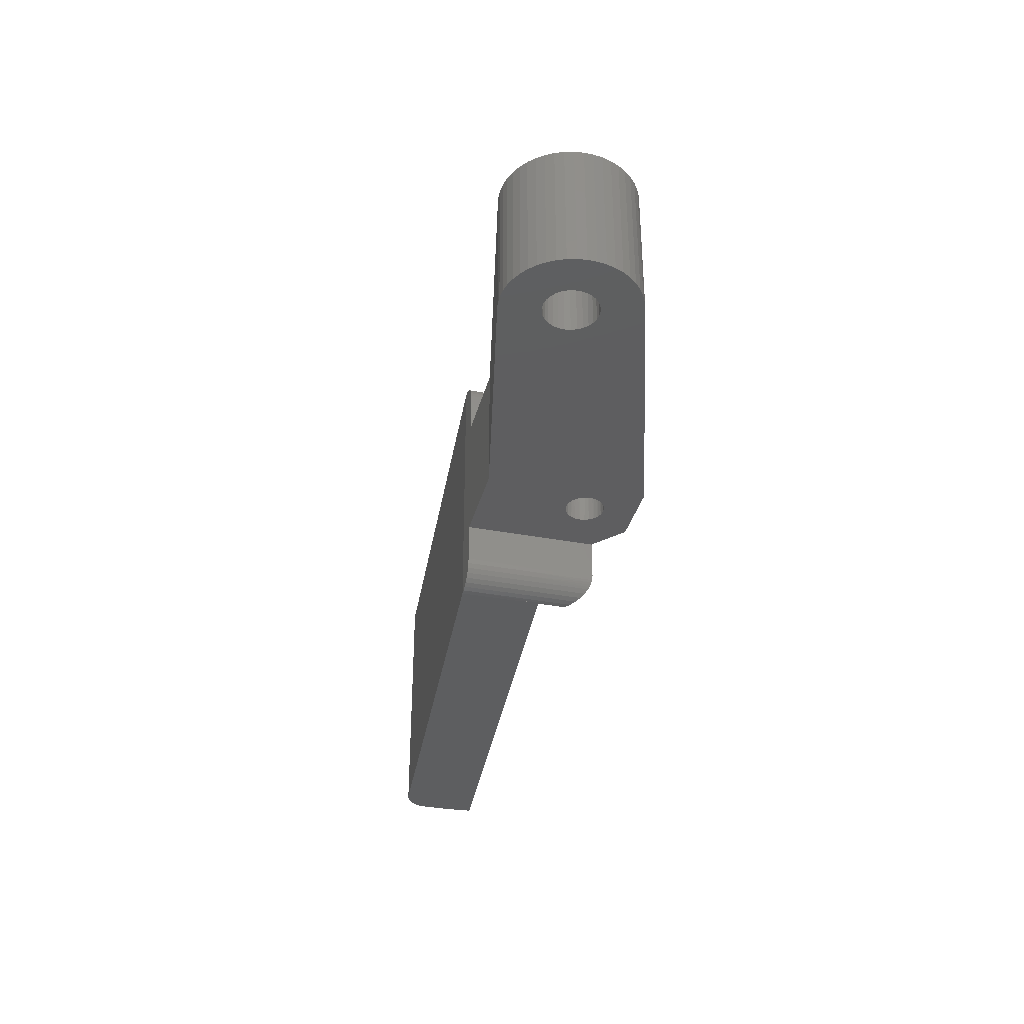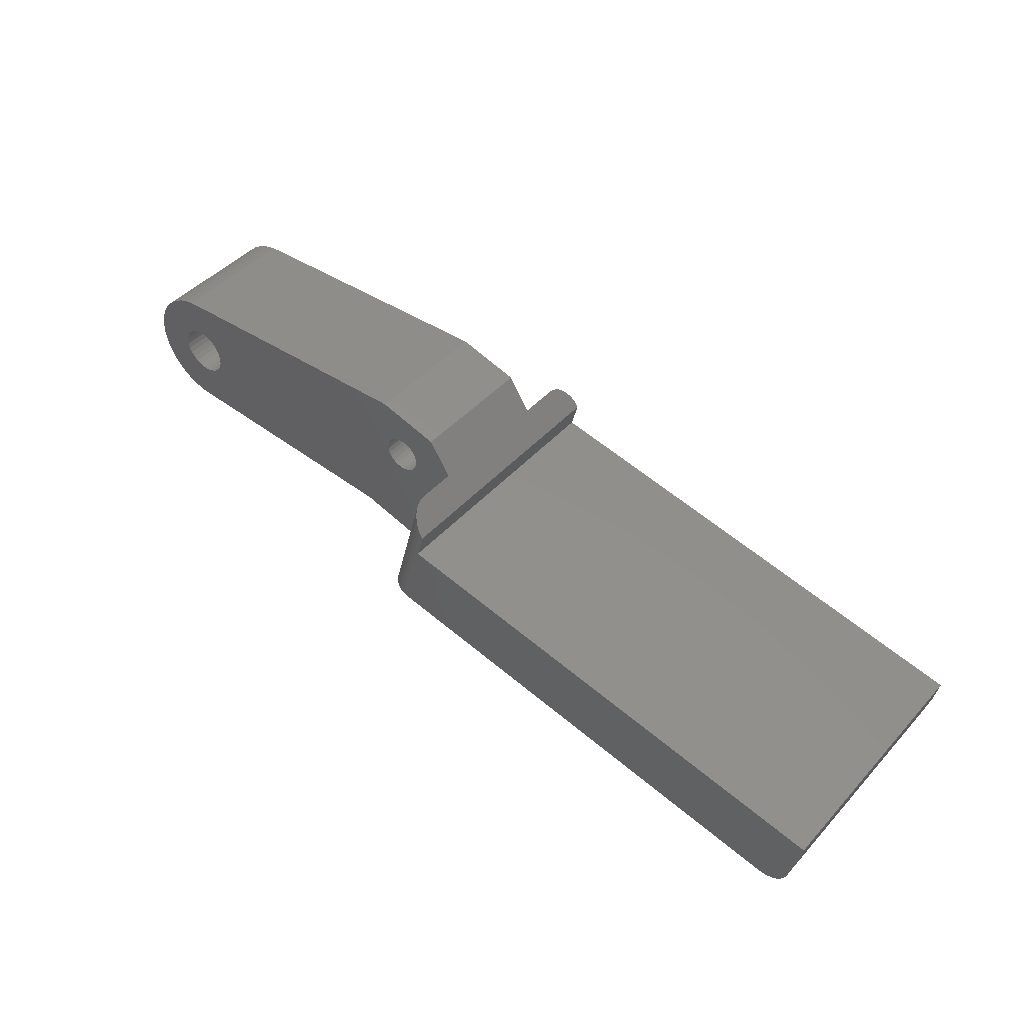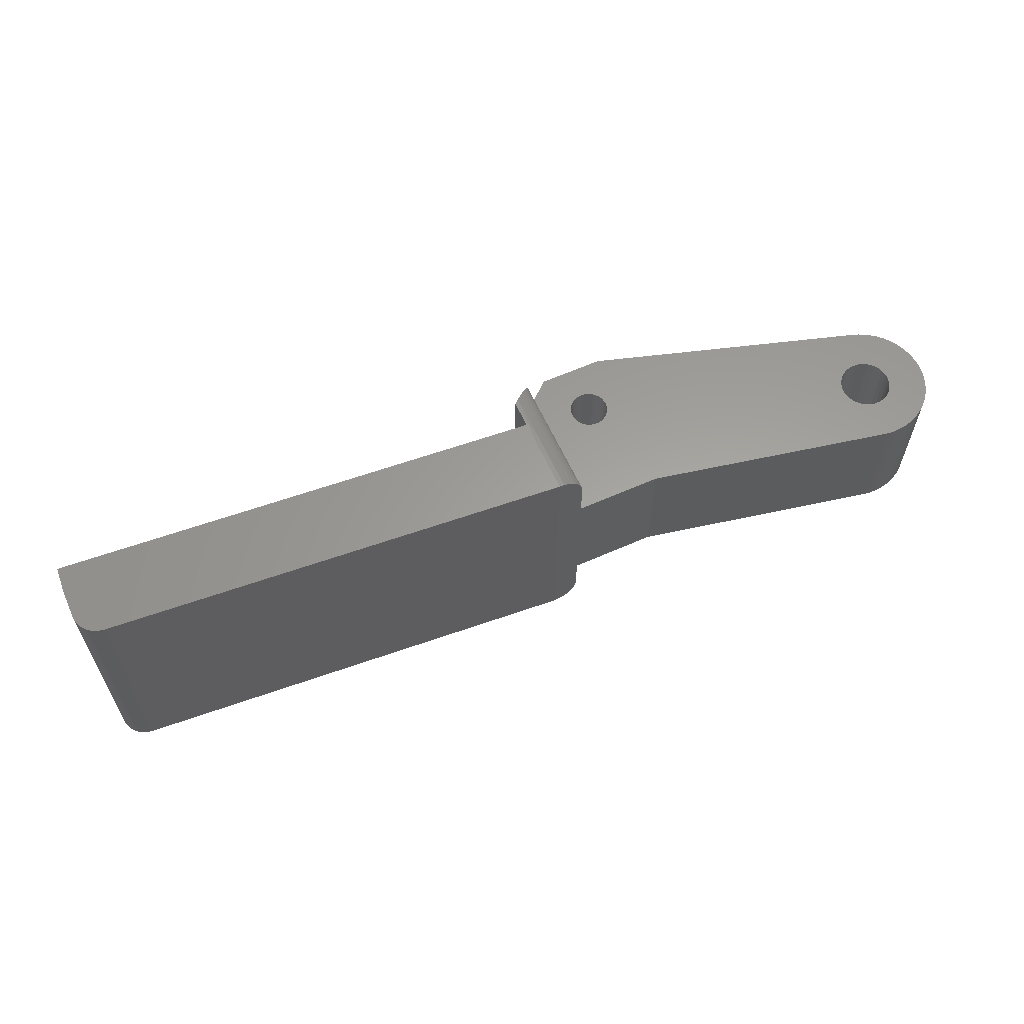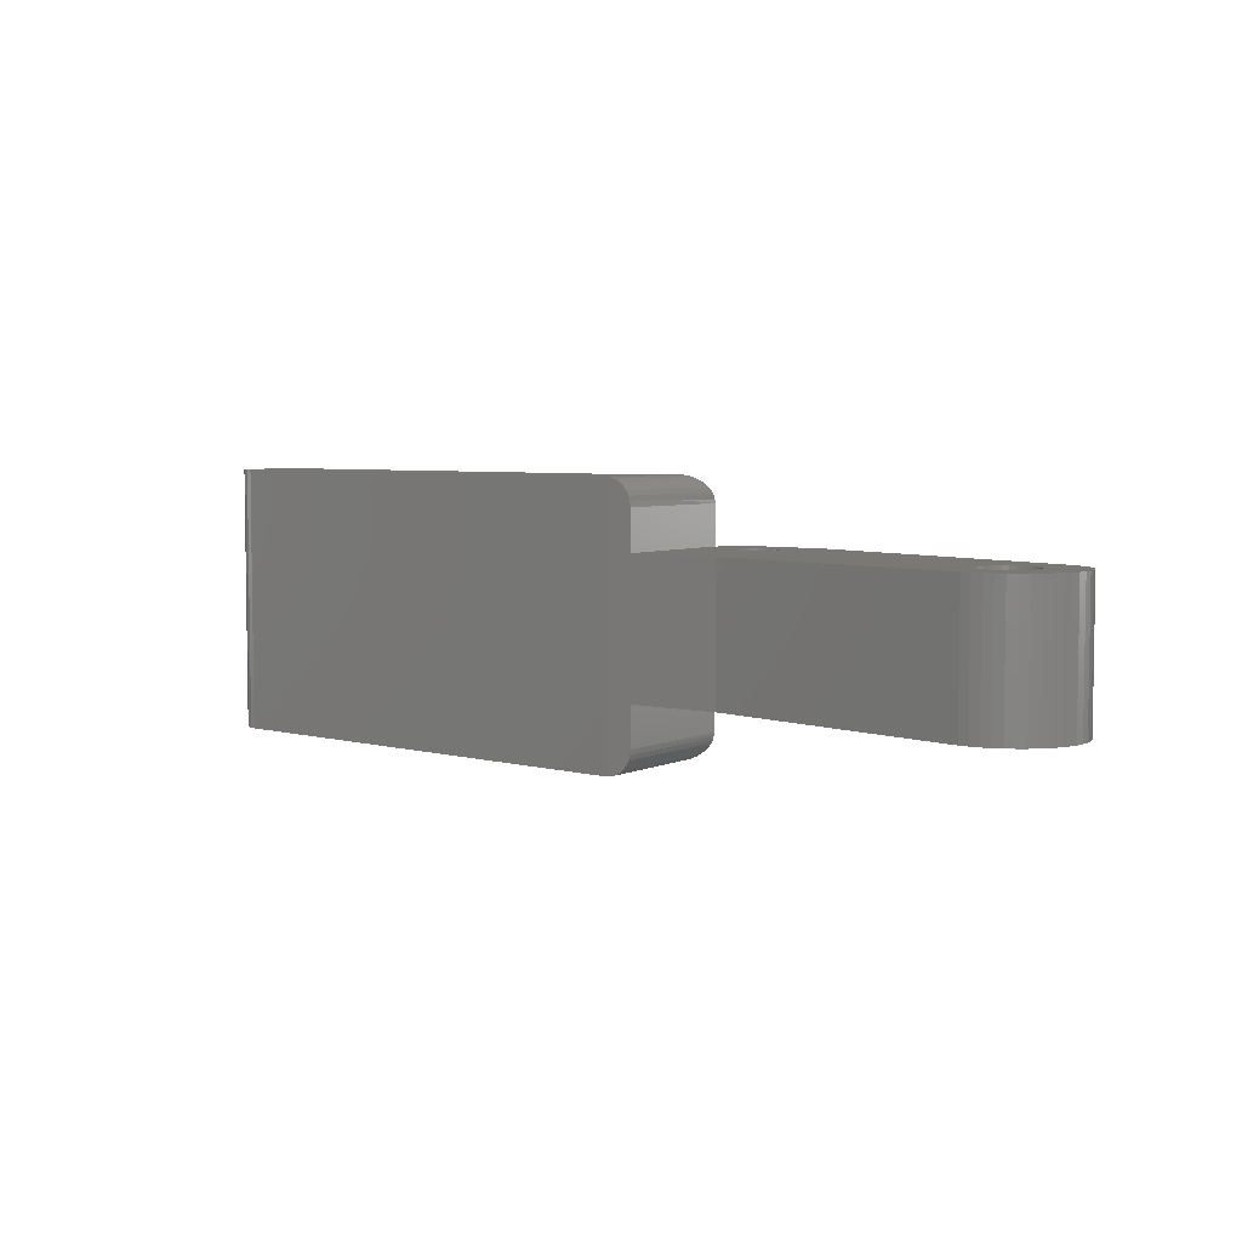
<metadata>
{"format":"stl","ext":"stl","renderer":"f3d","projection":"perspective","resolution":1024,"background":"white","views":[{"elev":-35.3,"azim":90.9,"up":"+Z"},{"elev":45.1,"azim":-140.9,"up":"+Y"},{"elev":61.1,"azim":-9.4,"up":"+Z"},{"elev":5.1,"azim":50.8,"up":"+Z"}]}
</metadata>
<code>
# stl→obj: 291 verts, 586 faces
v -32.99 -28.81 15
v -32.99 -28.81 8.333
v -32.56 -28.77 15
v -32.99 -28.81 1.667
v -32.56 -28.77 -5
v -32.99 -28.81 -5
v -33.41 -28.75 -5
v -33.41 -28.75 1.667
v -33.81 -28.6 -5
v -33.81 -28.6 1.667
v -34.17 -28.37 -5
v -34.17 -28.37 1.667
v -34.47 -28.08 -5
v -34.47 -28.08 1.667
v -34.7 -27.72 -5
v -34.7 -27.72 1.667
v -34.86 -27.32 -5
v -34.7 -27.72 8.333
v -34.86 -27.32 15
v -34.7 -27.72 15
v -34.47 -28.08 15
v -34.47 -28.08 8.333
v -34.17 -28.37 15
v -34.17 -28.37 8.333
v -33.81 -28.6 15
v -33.81 -28.6 8.333
v -33.41 -28.75 15
v -33.41 -28.75 8.333
v 2.854 -22.28 -5
v -35.46 -25.09 -5
v 1.777 -18.26 -5
v -35.46 -25.09 15
v 1.417 -16.3 15
v 1.258 -16.32 15
v 1.777 -18.26 15
v -35.82 -23.12 15
v 1.417 -16.3 14.99
v 1.364 -16.3 15
v 1.311 -16.31 15
v 1.258 -16.32 -5
v 1.311 -16.31 -4.999
v 1.417 -16.3 -5
v 1.364 -16.3 -4.997
v 1.417 -16.3 -4.994
v -35.82 -23.12 -5
v 0.7012 -14.25 15
v 0.7012 -14.25 -5
v 1.924 -17.3 14.96
v 0.9881 -13.81 14.96
v 2.854 -22.28 15
v 3.231 -22.18 14.96
v 2.286 -17.2 14.85
v 3.593 -22.08 14.85
v 2.62 -17.11 14.66
v 3.927 -21.99 14.66
v 2.913 -17.04 14.41
v 4.22 -21.91 14.41
v 3.153 -16.97 14.11
v 4.46 -21.85 14.11
v 3.332 -16.92 13.77
v 4.639 -21.8 13.77
v 3.441 -16.89 13.39
v 4.748 -21.77 13.39
v 4.786 -21.76 13
v 2.172 -12.01 13
v 2.164 -12.02 13.2
v 2.143 -12.05 13.39
v 2.108 -12.1 13.58
v 2.06 -12.18 13.77
v 1.998 -12.27 13.94
v 1.924 -12.38 14.11
v 1.741 -12.66 14.41
v 1.518 -13 14.66
v 1.264 -13.39 14.85
v 0.9881 -13.81 -4.962
v 2.172 -12.01 10
v 2.172 -12.01 0
v 3.903 -9.368 10
v 3.903 -9.368 0
v 2.172 -12.01 -3
v 1.998 -12.27 -3.943
v 1.924 -12.38 -4.111
v 1.741 -12.66 -4.414
v 2.164 -12.02 -3.196
v 2.143 -12.05 -3.39
v 2.108 -12.1 -3.581
v 2.06 -12.18 -3.765
v 1.518 -13 -4.663
v 1.264 -13.39 -4.848
v 28.35 -14.4 10
v 28.31 -13.97 0
v 28.31 -13.97 10
v 28.35 -13.54 0
v 28.35 -13.54 10
v 28.49 -13.13 0
v 28.49 -13.13 10
v 28.71 -12.76 0
v 28.71 -12.76 10
v 29.01 -12.44 0
v 29.01 -12.44 10
v 29.37 -12.2 0
v 29.37 -12.2 10
v 29.77 -12.04 0
v 29.77 -12.04 10
v 30.2 -11.97 0
v 30.2 -11.97 10
v 30.63 -11.99 0
v 30.63 -11.99 10
v 31.05 -12.11 0
v 31.05 -12.11 10
v 31.43 -12.31 0
v 31.43 -12.31 10
v 31.76 -12.59 0
v 31.76 -12.59 10
v 32.02 -12.94 0
v 32.02 -12.94 10
v 32.2 -13.33 0
v 32.2 -13.33 10
v 32.29 -13.75 0
v 32.29 -13.75 10
v 32.29 -14.18 0
v 32.29 -14.18 10
v 32.2 -14.61 0
v 32.2 -14.61 10
v 32.02 -15 0
v 32.02 -15 10
v 31.76 -15.34 0
v 31.76 -15.34 10
v 31.43 -15.62 0
v 31.43 -15.62 10
v 31.05 -15.83 0
v 31.05 -15.83 10
v 30.63 -15.94 0
v 30.63 -15.94 10
v 30.2 -15.96 0
v 30.2 -15.96 10
v 29.77 -15.89 0
v 29.77 -15.89 10
v 29.37 -15.73 0
v 29.37 -15.73 10
v 29.01 -15.49 0
v 29.01 -15.49 10
v 28.71 -15.18 0
v 28.71 -15.18 10
v 28.49 -14.81 0
v 28.49 -14.81 10
v 28.35 -14.4 0
v 5.694 -13.01 10
v 5.659 -12.83 5
v 5.647 -12.64 10
v 5.659 -12.45 5
v 5.694 -12.27 10
v 5.752 -12.09 5
v 5.833 -11.92 10
v 5.933 -11.76 5
v 6.054 -11.61 10
v 6.191 -11.48 5
v 6.343 -11.37 10
v 6.508 -11.28 5
v 6.683 -11.21 10
v 6.866 -11.17 5
v 7.053 -11.14 10
v 7.241 -11.14 5
v 7.428 -11.17 10
v 7.611 -11.21 5
v 7.786 -11.28 10
v 7.951 -11.37 5
v 8.103 -11.48 10
v 8.24 -11.61 5
v 8.361 -11.76 10
v 8.461 -11.92 5
v 8.542 -12.09 10
v 8.6 -12.27 5
v 8.635 -12.45 10
v 8.647 -12.64 5
v 8.635 -12.83 10
v 8.6 -13.01 5
v 8.542 -13.19 10
v 8.461 -13.36 5
v 8.361 -13.52 10
v 8.24 -13.67 5
v 8.103 -13.8 10
v 7.951 -13.91 5
v 7.786 -14 10
v 7.611 -14.07 5
v 7.428 -14.11 10
v 7.241 -14.14 5
v 7.053 -14.14 10
v 6.866 -14.11 5
v 6.683 -14.07 10
v 6.508 -14 5
v 6.343 -13.91 10
v 6.191 -13.8 5
v 6.054 -13.67 10
v 5.933 -13.52 5
v 5.833 -13.36 10
v 5.752 -13.19 5
v 5.694 -12.27 0
v 5.647 -12.64 0
v 5.694 -13.01 0
v 5.833 -13.36 0
v 6.054 -13.67 0
v 6.343 -13.91 0
v 6.683 -14.07 0
v 7.053 -14.14 0
v 7.428 -14.11 0
v 7.786 -14 0
v 8.103 -13.8 0
v 8.361 -13.52 0
v 8.542 -13.19 0
v 8.635 -12.83 0
v 8.635 -12.45 0
v 8.542 -12.09 0
v 8.361 -11.76 0
v 8.103 -11.48 0
v 7.786 -11.28 0
v 7.428 -11.17 0
v 7.053 -11.14 0
v 6.683 -11.21 0
v 6.343 -11.37 0
v 6.054 -11.61 0
v 5.833 -11.92 0
v 4.786 -21.76 10
v 4.786 -21.76 0
v 3.231 -22.18 -4.962
v 3.593 -22.08 -4.848
v 3.927 -21.99 -4.663
v 4.786 -21.76 -3
v 4.22 -21.91 -4.414
v 4.46 -21.85 -4.111
v 4.639 -21.8 -3.765
v 4.748 -21.77 -3.39
v 11.25 -20.03 0
v 11.25 -20.03 10
v 30.31 -18.97 0
v 30.31 -18.97 10
v 30.99 -18.92 10
v 30.99 -18.92 0
v 31.65 -18.78 10
v 31.65 -18.78 0
v 32.3 -18.55 10
v 32.3 -18.55 0
v 32.9 -18.24 10
v 32.9 -18.24 0
v 33.46 -17.85 10
v 33.46 -17.85 0
v 33.96 -17.38 10
v 33.96 -17.38 0
v 34.39 -16.85 10
v 34.39 -16.85 0
v 34.75 -16.27 10
v 34.75 -16.27 0
v 35.02 -15.64 10
v 35.02 -15.64 0
v 35.2 -14.98 10
v 35.2 -14.98 0
v 35.29 -14.31 10
v 35.29 -14.31 0
v 35.29 -13.63 10
v 35.29 -13.63 0
v 35.2 -12.95 10
v 35.2 -12.95 0
v 35.02 -12.29 10
v 35.02 -12.29 0
v 34.75 -11.67 10
v 34.75 -11.67 0
v 34.39 -11.08 10
v 34.39 -11.08 0
v 33.96 -10.55 10
v 33.96 -10.55 0
v 33.46 -10.09 10
v 33.46 -10.09 0
v 32.9 -9.695 10
v 32.9 -9.695 0
v 32.3 -9.381 10
v 32.3 -9.381 0
v 31.65 -9.152 10
v 31.65 -9.152 0
v 30.99 -9.014 10
v 30.99 -9.014 0
v 30.31 -8.967 10
v 30.31 -8.967 0
v 8.727 -8.075 0
v 8.727 -8.075 10
v 1.924 -17.3 -4.962
v 2.286 -17.2 -4.848
v 2.62 -17.11 -4.663
v 2.913 -17.04 -4.414
v 3.153 -16.97 -4.111
v 3.332 -16.92 -3.765
v 3.441 -16.89 -3.39
f 1 2 3
f 3 2 4
f 3 4 5
f 5 4 6
f 6 4 7
f 7 4 8
f 7 8 9
f 9 8 10
f 9 10 11
f 11 10 12
f 11 12 13
f 13 12 14
f 13 14 15
f 15 14 16
f 15 16 17
f 17 16 18
f 17 18 19
f 19 18 20
f 20 18 21
f 21 18 22
f 21 22 23
f 23 22 24
f 23 24 25
f 25 24 26
f 25 26 27
f 27 26 28
f 27 28 1
f 1 28 2
f 8 4 2
f 8 2 28
f 10 8 28
f 10 28 26
f 12 10 26
f 12 26 24
f 14 12 24
f 14 24 22
f 16 14 22
f 16 22 18
f 6 7 5
f 5 7 9
f 5 9 11
f 11 13 5
f 5 13 15
f 5 15 17
f 5 17 29
f 29 17 30
f 29 30 31
f 19 32 17
f 17 32 30
f 33 34 35
f 35 34 32
f 32 34 36
f 37 38 33
f 33 38 39
f 33 39 34
f 40 41 42
f 42 41 43
f 42 43 44
f 35 37 33
f 44 31 42
f 30 32 45
f 45 32 36
f 42 31 40
f 40 31 30
f 40 30 45
f 40 45 34
f 34 45 36
f 34 46 40
f 40 46 47
f 34 39 46
f 46 39 38
f 46 38 37
f 35 48 37
f 37 48 49
f 37 49 46
f 50 51 35
f 35 51 48
f 48 51 52
f 52 51 53
f 52 53 54
f 54 53 55
f 54 55 56
f 56 55 57
f 56 57 58
f 58 57 59
f 58 59 60
f 60 59 61
f 60 61 62
f 62 61 63
f 62 63 64
f 64 65 62
f 62 65 66
f 62 66 67
f 67 68 62
f 62 68 60
f 68 69 60
f 60 69 70
f 60 70 58
f 58 70 71
f 58 71 72
f 58 72 56
f 56 72 73
f 56 73 54
f 54 73 74
f 54 74 52
f 52 74 49
f 52 49 48
f 5 29 3
f 3 29 50
f 20 3 19
f 19 3 50
f 19 50 32
f 32 50 35
f 20 21 3
f 3 21 23
f 3 23 25
f 25 27 3
f 3 27 1
f 75 47 76
f 76 47 46
f 76 46 49
f 49 74 76
f 76 74 73
f 76 73 72
f 72 71 76
f 76 71 70
f 76 70 65
f 65 70 69
f 65 69 68
f 68 67 65
f 65 67 66
f 75 76 77
f 77 76 78
f 77 78 79
f 80 81 77
f 77 81 82
f 77 82 83
f 84 85 80
f 80 85 86
f 80 86 87
f 87 81 80
f 83 88 77
f 77 88 89
f 77 89 75
f 90 91 92
f 92 91 93
f 92 93 94
f 94 93 95
f 94 95 96
f 96 95 97
f 96 97 98
f 98 97 99
f 98 99 100
f 100 99 101
f 100 101 102
f 102 101 103
f 102 103 104
f 104 103 105
f 104 105 106
f 106 105 107
f 106 107 108
f 108 107 109
f 108 109 110
f 110 109 111
f 110 111 112
f 112 111 113
f 112 113 114
f 114 113 115
f 114 115 116
f 116 115 117
f 116 117 118
f 118 117 119
f 118 119 120
f 120 119 121
f 120 121 122
f 122 121 123
f 122 123 124
f 124 123 125
f 124 125 126
f 126 125 127
f 126 127 128
f 128 127 129
f 128 129 130
f 130 129 131
f 130 131 132
f 132 131 133
f 132 133 134
f 134 133 135
f 134 135 136
f 136 135 137
f 136 137 138
f 138 137 139
f 138 139 140
f 140 139 141
f 140 141 142
f 142 141 143
f 142 143 144
f 144 143 145
f 144 145 146
f 146 145 147
f 146 147 90
f 90 147 91
f 148 149 150
f 150 149 151
f 150 151 152
f 152 151 153
f 152 153 154
f 154 153 155
f 154 155 156
f 156 155 157
f 156 157 158
f 158 157 159
f 158 159 160
f 160 159 161
f 160 161 162
f 162 161 163
f 162 163 164
f 164 163 165
f 164 165 166
f 166 165 167
f 166 167 168
f 168 167 169
f 168 169 170
f 170 169 171
f 170 171 172
f 172 171 173
f 172 173 174
f 174 173 175
f 174 175 176
f 176 175 177
f 176 177 178
f 178 177 179
f 178 179 180
f 180 179 181
f 180 181 182
f 182 181 183
f 182 183 184
f 184 183 185
f 184 185 186
f 186 185 187
f 186 187 188
f 188 187 189
f 188 189 190
f 190 189 191
f 190 191 192
f 192 191 193
f 192 193 194
f 194 193 195
f 194 195 196
f 196 195 197
f 196 197 148
f 148 197 149
f 198 151 199
f 199 151 149
f 199 149 200
f 200 149 197
f 200 197 201
f 201 197 195
f 201 195 202
f 202 195 193
f 202 193 203
f 203 193 191
f 203 191 204
f 204 191 189
f 204 189 205
f 205 189 187
f 205 187 206
f 206 187 185
f 206 185 207
f 207 185 183
f 207 183 208
f 208 183 181
f 208 181 209
f 209 181 179
f 209 179 210
f 210 179 177
f 210 177 211
f 211 177 175
f 211 175 212
f 212 175 173
f 212 173 213
f 213 173 171
f 213 171 214
f 214 171 169
f 214 169 215
f 215 169 167
f 215 167 216
f 216 167 165
f 216 165 217
f 217 165 163
f 217 163 218
f 218 163 161
f 218 161 219
f 219 161 159
f 219 159 220
f 220 159 157
f 220 157 221
f 221 157 155
f 221 155 222
f 222 155 153
f 222 153 198
f 198 153 151
f 51 50 223
f 223 50 29
f 223 29 224
f 224 29 225
f 224 225 226
f 226 227 224
f 224 227 228
f 228 227 229
f 228 229 230
f 230 231 228
f 228 231 232
f 224 233 223
f 223 233 234
f 64 55 223
f 223 55 53
f 223 53 51
f 63 61 64
f 64 61 59
f 64 59 57
f 57 55 64
f 233 235 234
f 234 235 236
f 236 235 237
f 237 235 238
f 237 238 239
f 239 238 240
f 239 240 241
f 241 240 242
f 241 242 243
f 243 242 244
f 243 244 245
f 245 244 246
f 245 246 247
f 247 246 248
f 247 248 249
f 249 248 250
f 249 250 251
f 251 250 252
f 251 252 253
f 253 252 254
f 253 254 255
f 255 254 256
f 255 256 257
f 257 256 258
f 257 258 259
f 259 258 260
f 259 260 261
f 261 260 262
f 261 262 263
f 263 262 264
f 263 264 265
f 265 264 266
f 265 266 267
f 267 266 268
f 267 268 269
f 269 268 270
f 269 270 271
f 271 270 272
f 271 272 273
f 273 272 274
f 273 274 275
f 275 274 276
f 275 276 277
f 277 276 278
f 277 278 279
f 279 278 280
f 279 280 281
f 281 280 282
f 282 283 281
f 281 283 284
f 283 79 284
f 284 79 78
f 223 192 76
f 76 192 194
f 76 194 196
f 234 188 223
f 223 188 190
f 223 190 192
f 236 142 234
f 234 142 144
f 234 144 182
f 182 144 146
f 182 146 180
f 180 146 90
f 180 90 92
f 237 239 236
f 236 239 241
f 236 241 136
f 136 241 243
f 136 243 245
f 136 245 134
f 134 245 247
f 134 247 249
f 134 249 132
f 132 249 251
f 132 251 130
f 130 251 253
f 130 253 128
f 128 253 126
f 126 253 255
f 126 255 124
f 124 255 257
f 124 257 122
f 122 257 120
f 120 257 259
f 120 259 118
f 118 259 261
f 118 261 116
f 116 261 263
f 116 263 114
f 114 263 112
f 112 263 265
f 112 265 110
f 110 265 267
f 110 267 108
f 108 267 269
f 108 269 271
f 108 271 106
f 106 271 273
f 106 273 275
f 106 275 281
f 281 275 277
f 281 277 279
f 284 100 281
f 281 100 102
f 281 102 104
f 78 162 284
f 284 162 164
f 284 164 166
f 76 158 78
f 78 158 160
f 78 160 162
f 180 92 178
f 178 92 94
f 178 94 176
f 176 94 96
f 176 96 174
f 174 96 98
f 174 98 172
f 172 98 100
f 172 100 170
f 170 100 284
f 170 284 168
f 168 284 166
f 104 106 281
f 136 138 236
f 236 138 140
f 236 140 142
f 148 150 76
f 76 150 152
f 76 152 154
f 154 156 76
f 76 156 158
f 182 184 234
f 234 184 186
f 234 186 188
f 196 148 76
f 224 205 233
f 233 205 206
f 233 206 207
f 77 203 224
f 224 203 204
f 224 204 205
f 79 220 77
f 77 220 221
f 77 221 222
f 283 218 79
f 79 218 219
f 79 219 220
f 282 99 283
f 283 99 214
f 283 214 215
f 280 278 282
f 282 278 276
f 282 276 105
f 105 276 274
f 105 274 272
f 105 272 107
f 107 272 270
f 107 270 268
f 107 268 109
f 109 268 266
f 109 266 111
f 111 266 264
f 111 264 113
f 113 264 115
f 115 264 262
f 115 262 117
f 117 262 260
f 117 260 119
f 119 260 258
f 119 258 121
f 121 258 123
f 123 258 256
f 123 256 125
f 125 256 254
f 125 254 127
f 127 254 129
f 129 254 252
f 129 252 131
f 131 252 250
f 131 250 133
f 133 250 248
f 133 248 246
f 133 246 135
f 135 246 244
f 135 244 242
f 135 242 235
f 235 242 240
f 235 240 238
f 233 141 235
f 235 141 139
f 235 139 137
f 147 209 91
f 91 209 210
f 91 210 93
f 93 210 211
f 93 211 95
f 95 211 212
f 95 212 97
f 97 212 213
f 97 213 99
f 99 213 214
f 147 145 209
f 209 145 208
f 208 145 143
f 208 143 233
f 233 143 141
f 137 135 235
f 105 103 282
f 282 103 101
f 282 101 99
f 198 199 77
f 77 199 200
f 77 200 201
f 201 202 77
f 77 202 203
f 207 208 233
f 215 216 283
f 283 216 217
f 283 217 218
f 222 198 77
f 228 80 224
f 224 80 77
f 65 64 76
f 76 64 223
f 43 47 44
f 44 47 75
f 44 75 285
f 285 75 286
f 285 286 226
f 226 286 227
f 227 286 287
f 227 287 229
f 229 287 288
f 229 288 230
f 230 288 289
f 230 289 231
f 231 289 290
f 231 290 232
f 232 290 291
f 232 291 228
f 228 291 84
f 228 84 80
f 43 41 47
f 47 41 40
f 75 89 286
f 286 89 287
f 89 88 287
f 287 88 288
f 88 83 288
f 288 83 289
f 83 82 289
f 289 82 81
f 289 81 290
f 290 81 87
f 290 87 86
f 290 86 291
f 291 86 85
f 291 85 84
f 226 225 285
f 285 225 44
f 29 31 225
f 225 31 44

</code>
